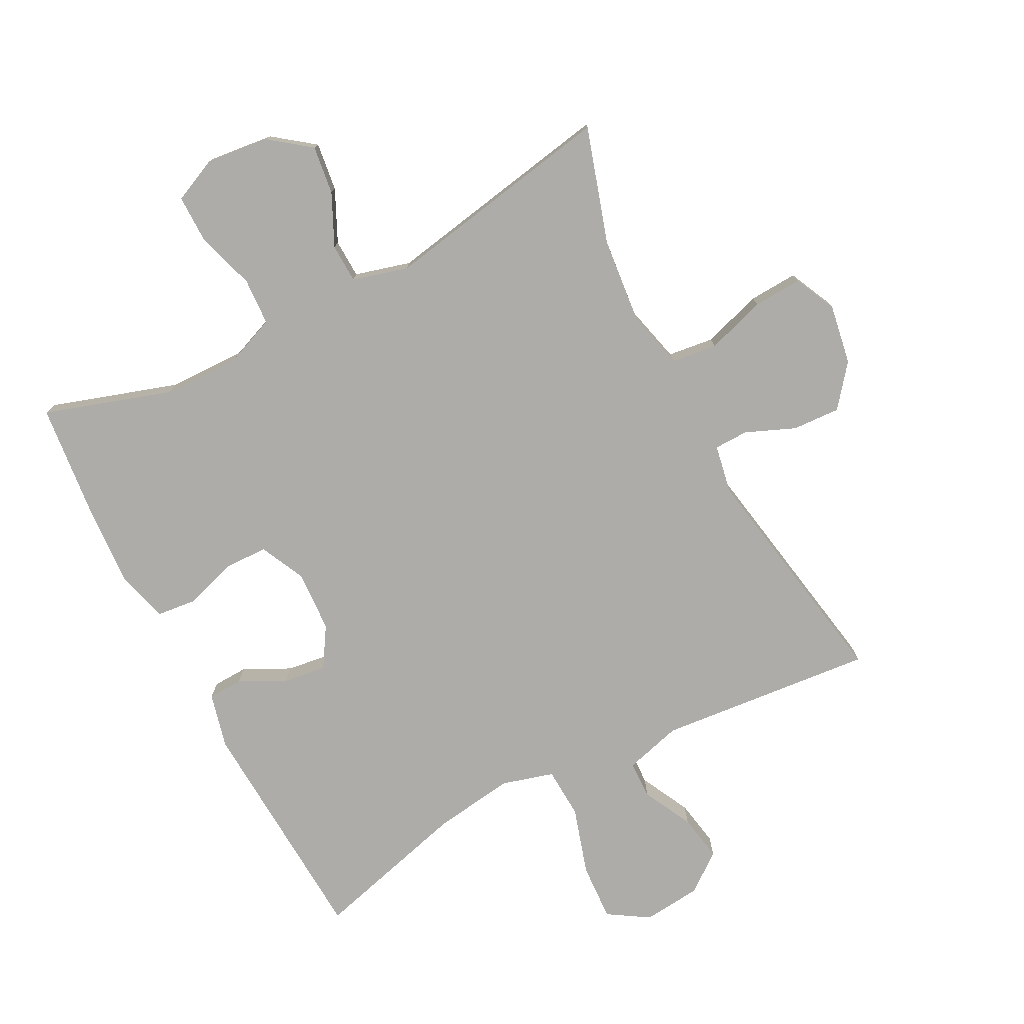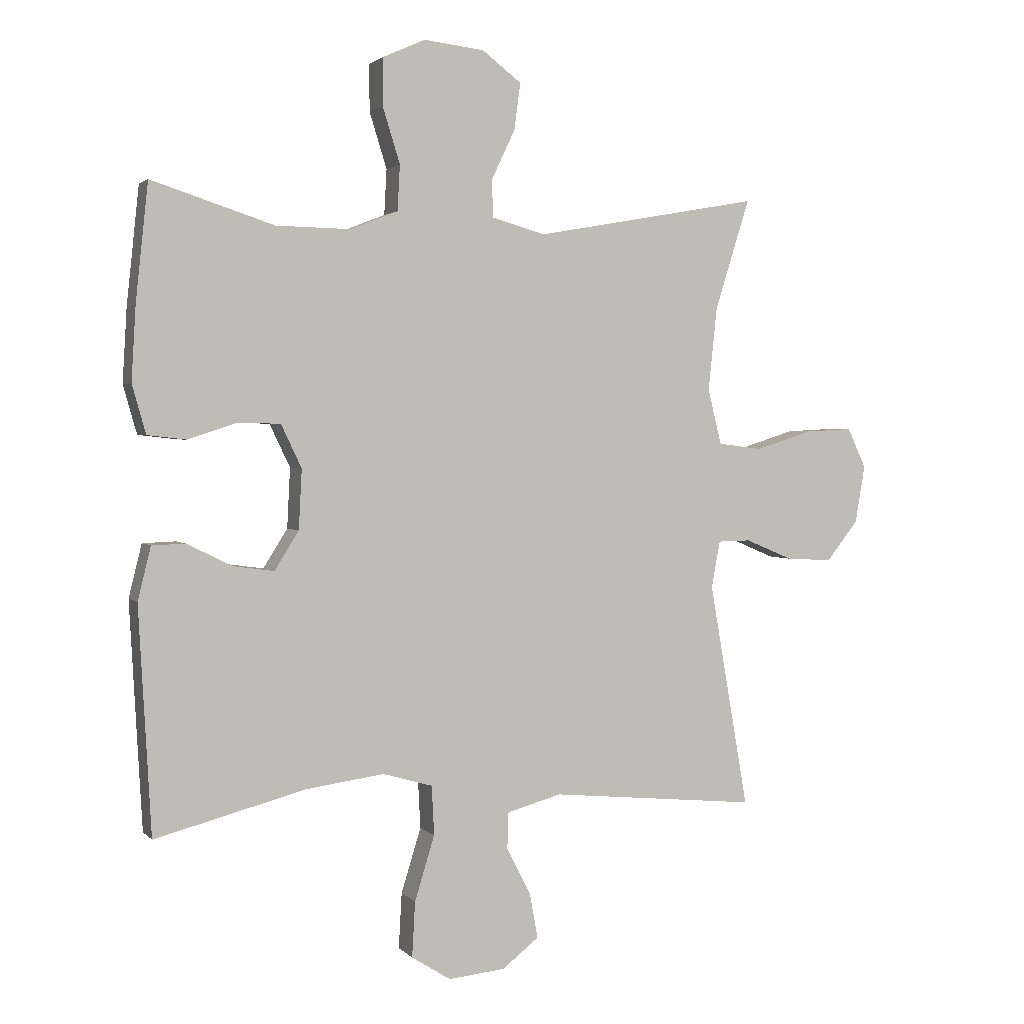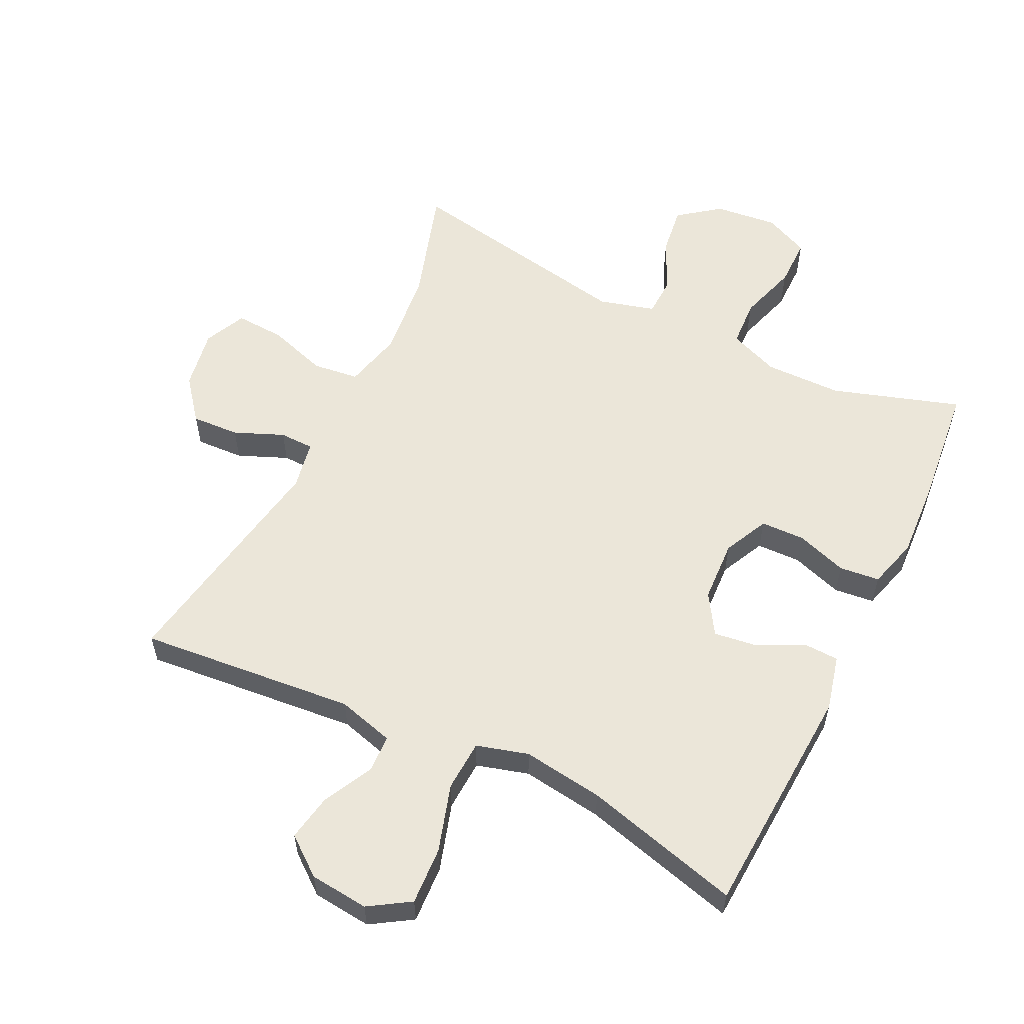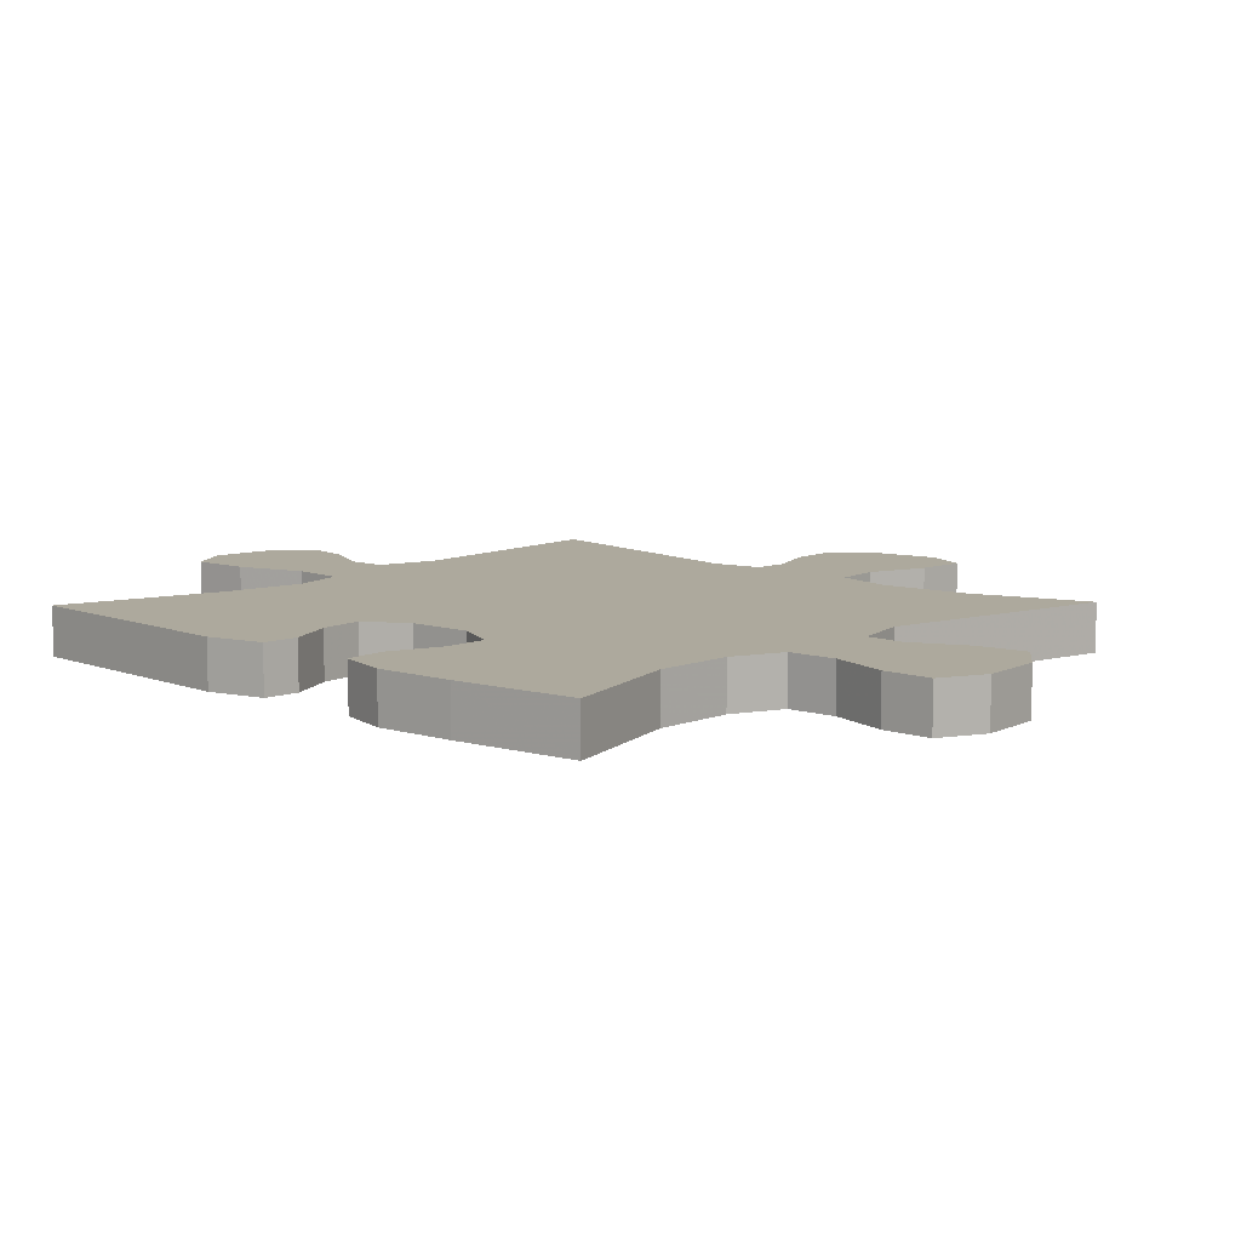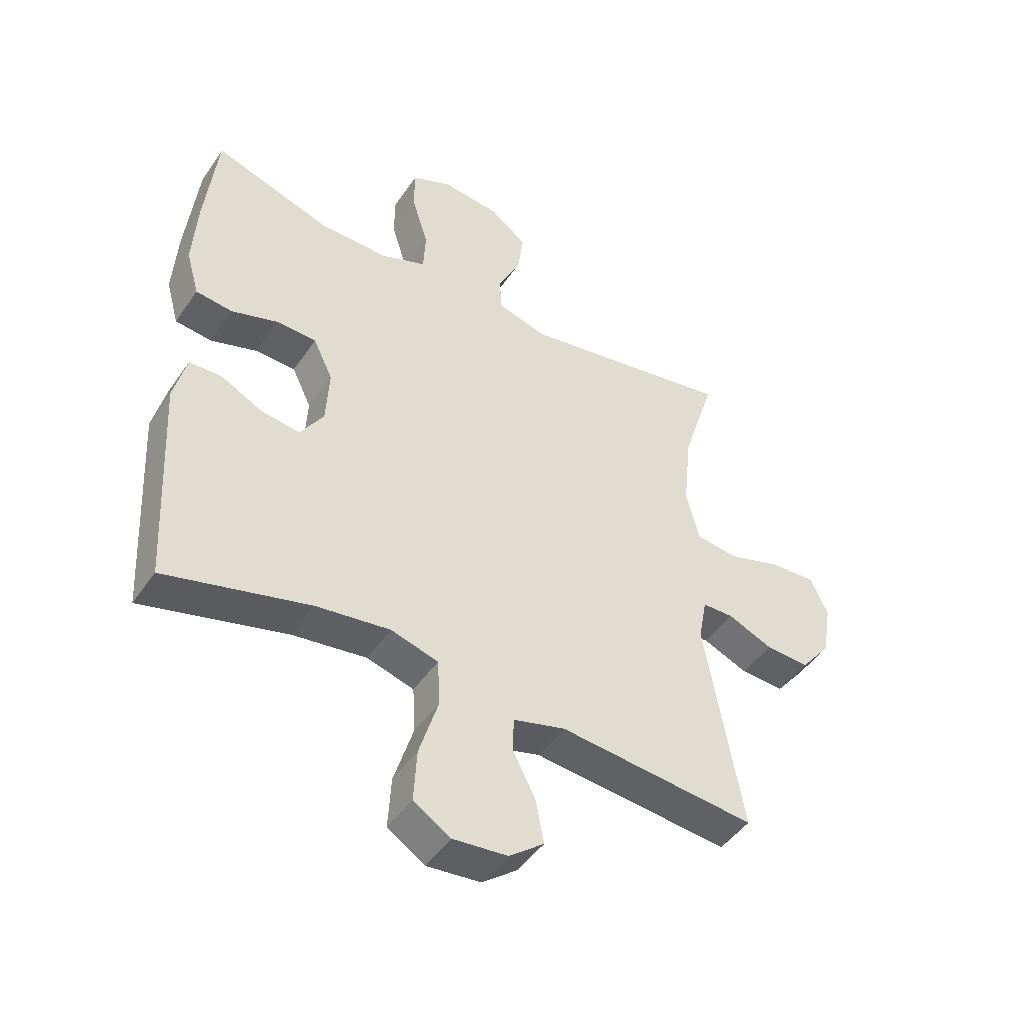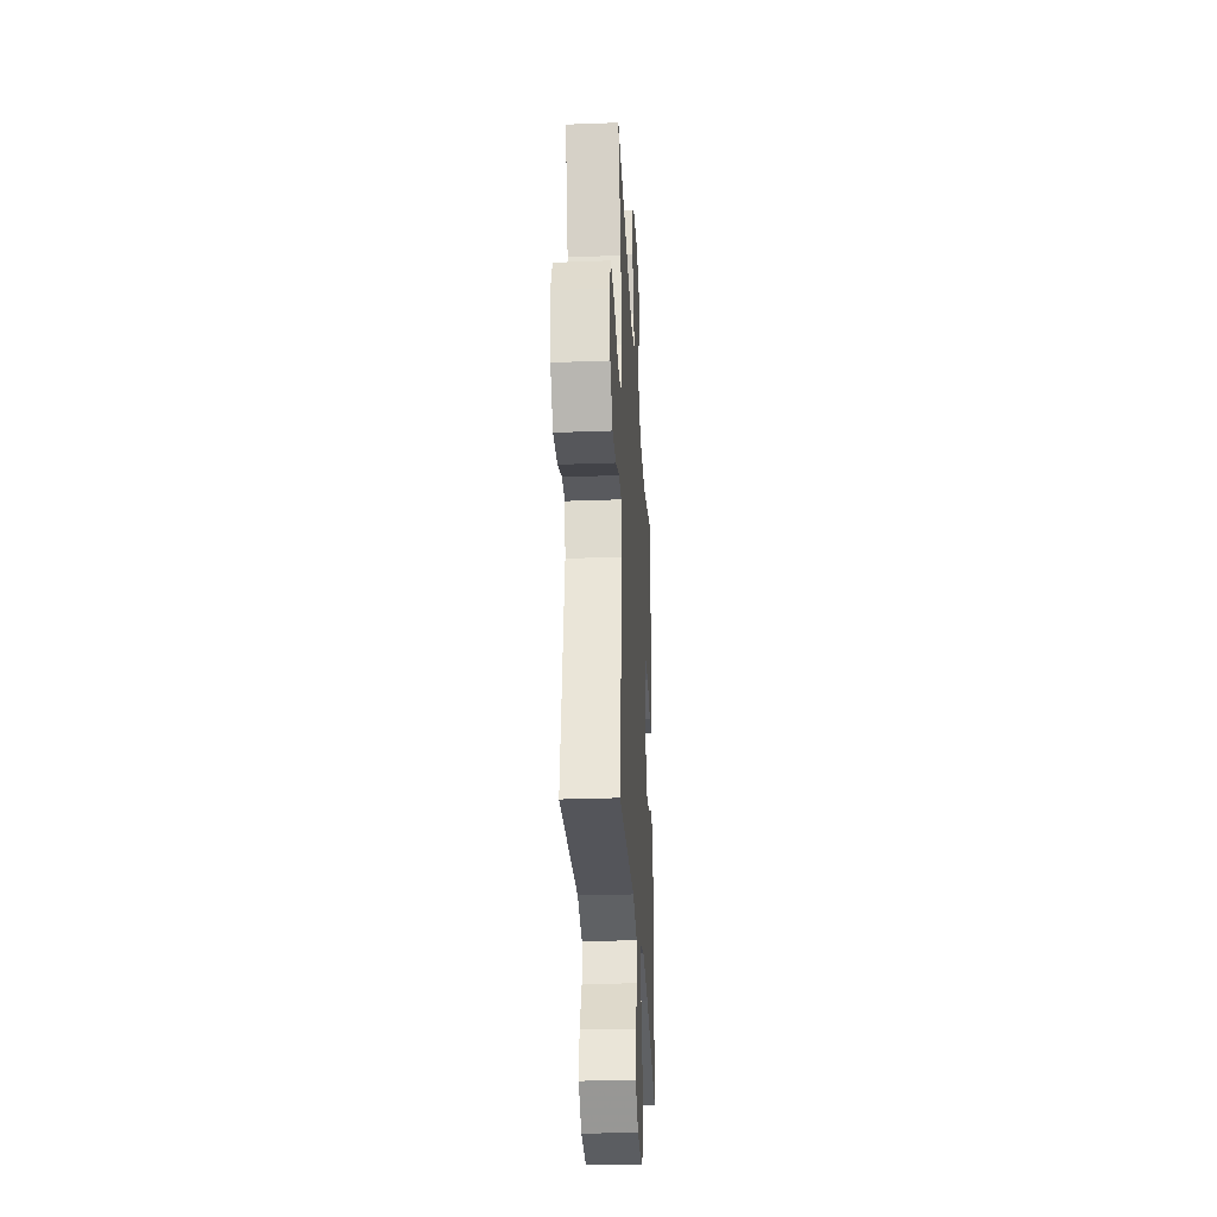
<metadata>
{"format":"obj","ext":"obj","renderer":"f3d","projection":"perspective","resolution":1024,"background":"white","views":[{"elev":-76.9,"azim":27.6,"up":"+Y"},{"elev":2.2,"azim":-20.4,"up":"+Z"},{"elev":57.5,"azim":-153.9,"up":"+Y"},{"elev":8.8,"azim":-46.3,"up":"+Y"},{"elev":-46.6,"azim":-32.4,"up":"+Z"},{"elev":-30.5,"azim":93.1,"up":"+Z"}]}
</metadata>
<code>
v -0.5 0.07 0.5
v -0.303 0.07 0.436
v -0.184 0.07 0.434
v -0.107 0.07 0.464
v -0.103 0.07 0.537
v -0.131 0.07 0.627
v -0.131 0.07 0.702
v -0.062 0.07 0.733
v 0.035 0.07 0.722
v 0.098 0.07 0.674
v 0.088 0.07 0.599
v 0.05 0.07 0.519
v 0.052 0.07 0.459
v 0.138 0.07 0.435
v 0.5 0.07 0.5
v 0.444 0.07 0.322
v 0.43 0.07 0.188
v 0.452 0.07 0.099
v 0.523 0.07 0.09
v 0.615 0.07 0.119
v 0.691 0.07 0.123
v 0.721 0.07 0.059
v 0.705 0.07 -0.034
v 0.654 0.07 -0.098
v 0.58 0.07 -0.094
v 0.504 0.07 -0.062
v 0.451 0.07 -0.063
v 0.437 0.07 -0.138
v 0.5 0.07 -0.5
v 0.166 0.07 -0.468
v 0.078 0.07 -0.492
v 0.076 0.07 -0.55
v 0.115 0.07 -0.627
v 0.128 0.07 -0.699
v 0.069 0.07 -0.745
v -0.022 0.07 -0.754
v -0.085 0.07 -0.714
v -0.08 0.07 -0.625
v -0.048 0.07 -0.521
v -0.052 0.07 -0.442
v -0.132 0.07 -0.419
v -0.257 0.07 -0.436
v -0.5 0.07 -0.5
v -0.52 0.07 -0.137
v -0.499 0.07 -0.052
v -0.445 0.07 -0.05
v -0.373 0.07 -0.086
v -0.307 0.07 -0.095
v -0.268 0.07 -0.033
v -0.263 0.07 0.063
v -0.296 0.07 0.132
v -0.364 0.07 0.134
v -0.443 0.07 0.108
v -0.505 0.07 0.115
v -0.527 0.07 0.193
v -0.52 0.07 0.312
v -0.5 0 0.5
v -0.303 0 0.436
v -0.184 0 0.434
v -0.107 0 0.464
v -0.103 0 0.537
v -0.131 0 0.627
v -0.131 0 0.702
v -0.062 0 0.733
v 0.035 0 0.722
v 0.098 0 0.674
v 0.088 0 0.599
v 0.05 0 0.519
v 0.052 0 0.459
v 0.138 0 0.435
v 0.5 0 0.5
v 0.444 0 0.322
v 0.43 0 0.188
v 0.452 0 0.099
v 0.523 0 0.09
v 0.615 0 0.119
v 0.691 0 0.123
v 0.721 0 0.059
v 0.705 0 -0.034
v 0.654 0 -0.098
v 0.58 0 -0.094
v 0.504 0 -0.062
v 0.451 0 -0.063
v 0.437 0 -0.138
v 0.5 0 -0.5
v 0.166 0 -0.468
v 0.078 0 -0.492
v 0.076 0 -0.55
v 0.115 0 -0.627
v 0.128 0 -0.699
v 0.069 0 -0.745
v -0.022 0 -0.754
v -0.085 0 -0.714
v -0.08 0 -0.625
v -0.048 0 -0.521
v -0.052 0 -0.442
v -0.132 0 -0.419
v -0.257 0 -0.436
v -0.5 0 -0.5
v -0.52 0 -0.137
v -0.499 0 -0.052
v -0.445 0 -0.05
v -0.373 0 -0.086
v -0.307 0 -0.095
v -0.268 0 -0.033
v -0.263 0 0.063
v -0.296 0 0.132
v -0.364 0 0.134
v -0.443 0 0.108
v -0.505 0 0.115
v -0.527 0 0.193
v -0.52 0 0.312
f 56 1 2
f 55 56 2
f 54 55 2
f 53 54 2
f 52 53 2
f 51 52 2 3
f 50 51 3 4
f 49 50 4
f 45 46 47
f 44 45 47
f 43 44 47
f 42 43 47
f 41 42 47 48
f 40 41 48 49
f 37 38 39
f 36 37 39
f 35 36 39
f 34 35 39
f 33 34 39
f 32 33 39
f 31 32 39 40
f 40 49 4
f 31 40 4
f 30 31 4
f 24 25 26
f 23 24 26
f 22 23 26
f 21 22 26
f 20 21 26
f 19 20 26
f 18 19 26 27
f 17 18 27 28
f 14 15 16
f 13 14 16 17
f 10 11 12
f 9 10 12
f 8 9 12
f 7 8 12
f 6 7 12
f 5 6 12
f 5 12 13
f 4 5 13
f 30 4 13
f 29 30 13
f 28 29 13
f 13 17 28
f 58 57 112
f 58 112 111
f 58 111 110
f 58 110 109
f 58 109 108
f 59 58 108 107
f 60 59 107 106
f 60 106 105
f 103 102 101
f 103 101 100
f 103 100 99
f 103 99 98
f 104 103 98 97
f 105 104 97 96
f 95 94 93
f 95 93 92
f 95 92 91
f 95 91 90
f 95 90 89
f 95 89 88
f 96 95 88 87
f 60 105 96
f 60 96 87
f 60 87 86
f 82 81 80
f 82 80 79
f 82 79 78
f 82 78 77
f 82 77 76
f 82 76 75
f 83 82 75 74
f 84 83 74 73
f 72 71 70
f 73 72 70 69
f 68 67 66
f 68 66 65
f 68 65 64
f 68 64 63
f 68 63 62
f 68 62 61
f 69 68 61
f 69 61 60
f 69 60 86
f 69 86 85
f 69 85 84
f 84 73 69
f 1 57 58 2
f 2 58 59 3
f 3 59 60 4
f 4 60 61 5
f 5 61 62 6
f 6 62 63 7
f 7 63 64 8
f 8 64 65 9
f 9 65 66 10
f 10 66 67 11
f 11 67 68 12
f 12 68 69 13
f 13 69 70 14
f 14 70 71 15
f 15 71 72 16
f 16 72 73 17
f 17 73 74 18
f 18 74 75 19
f 19 75 76 20
f 20 76 77 21
f 21 77 78 22
f 22 78 79 23
f 23 79 80 24
f 24 80 81 25
f 25 81 82 26
f 26 82 83 27
f 27 83 84 28
f 28 84 85 29
f 29 85 86 30
f 30 86 87 31
f 31 87 88 32
f 32 88 89 33
f 33 89 90 34
f 34 90 91 35
f 35 91 92 36
f 36 92 93 37
f 37 93 94 38
f 38 94 95 39
f 39 95 96 40
f 40 96 97 41
f 41 97 98 42
f 42 98 99 43
f 43 99 100 44
f 44 100 101 45
f 45 101 102 46
f 46 102 103 47
f 47 103 104 48
f 48 104 105 49
f 49 105 106 50
f 50 106 107 51
f 51 107 108 52
f 52 108 109 53
f 53 109 110 54
f 54 110 111 55
f 55 111 112 56
f 56 112 57 1

</code>
